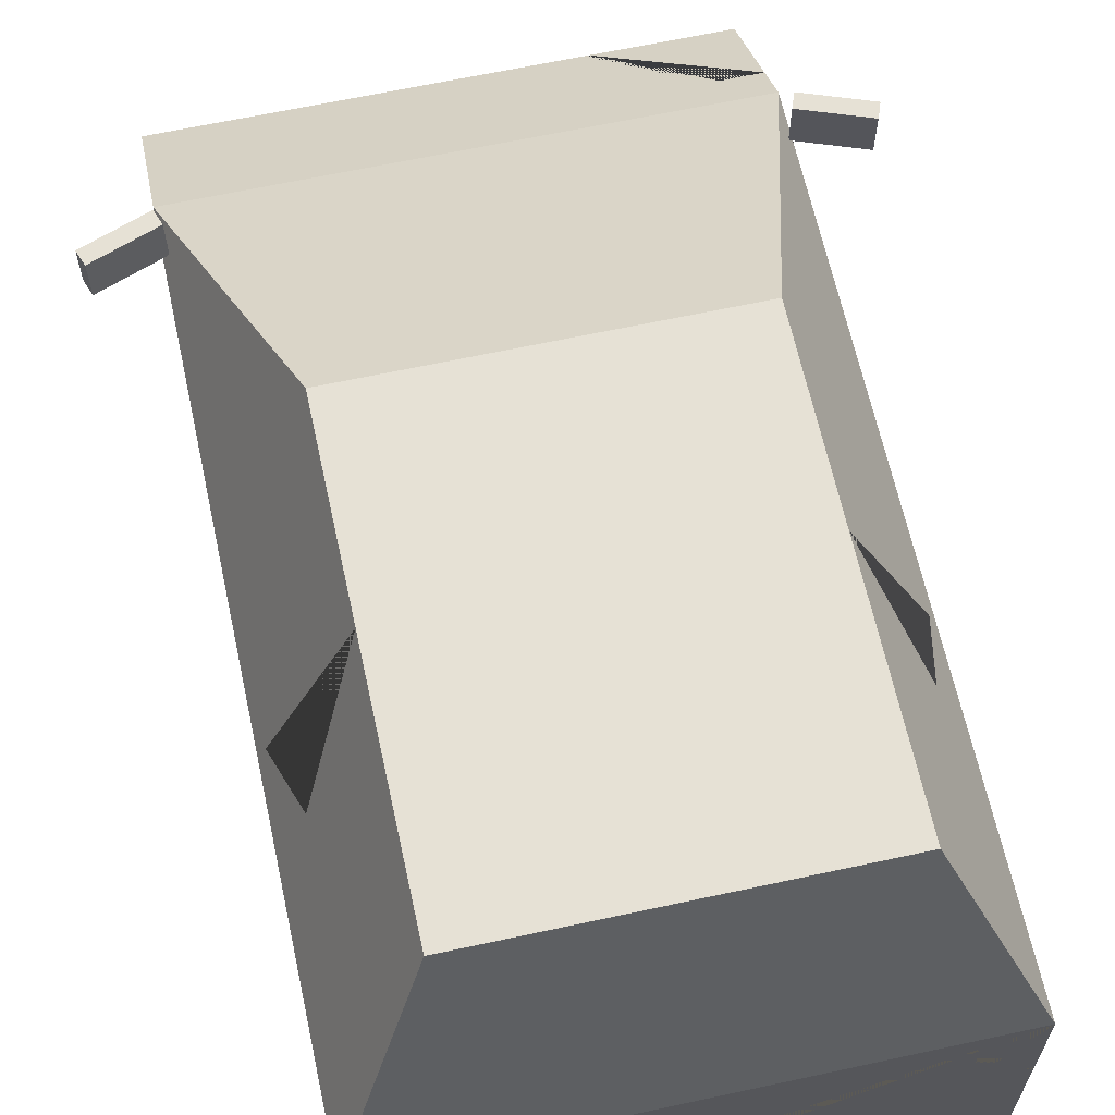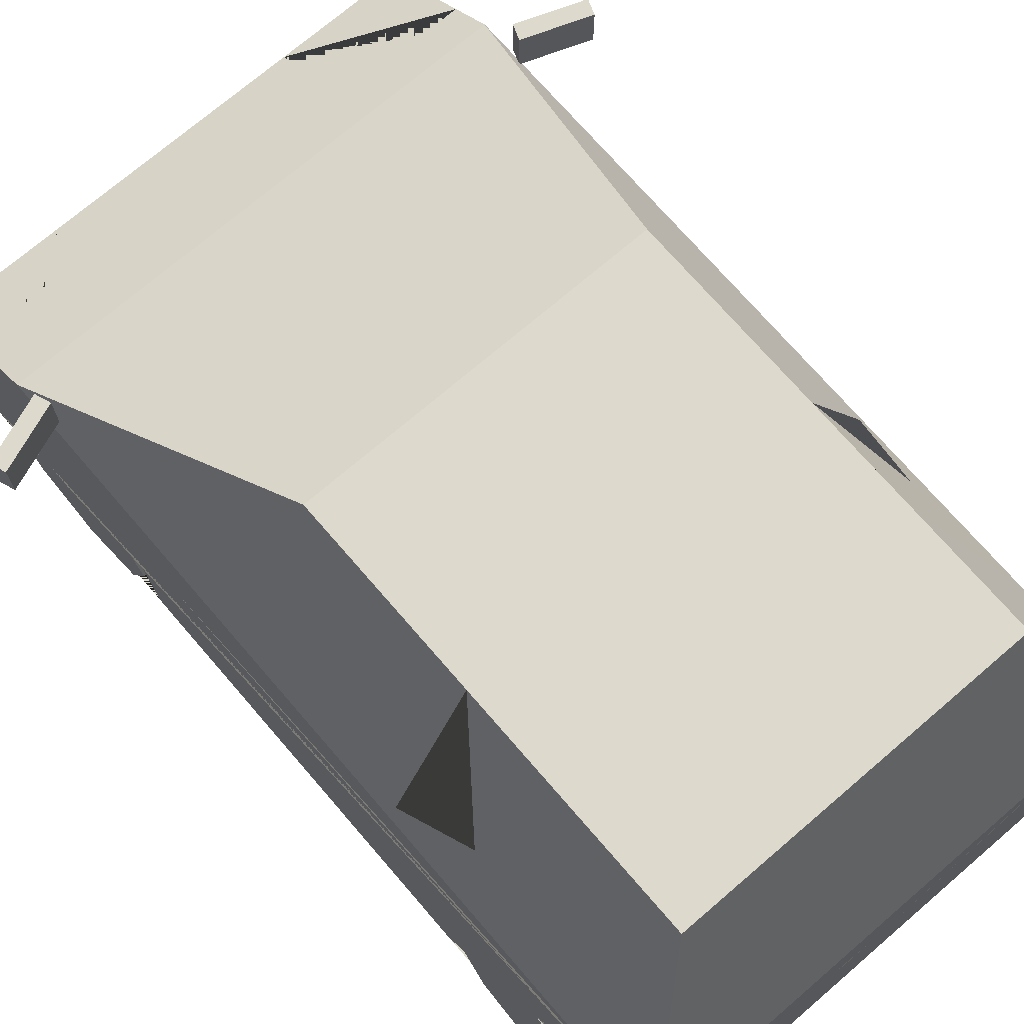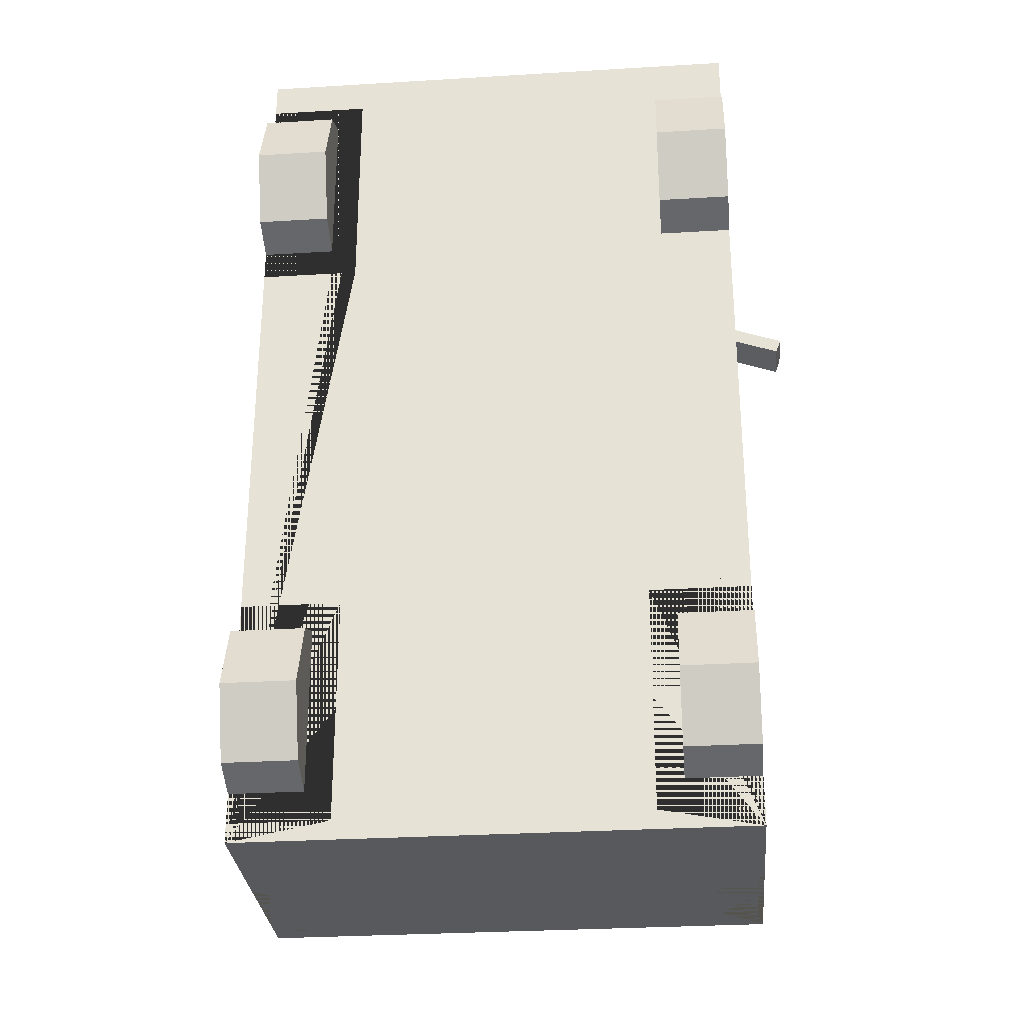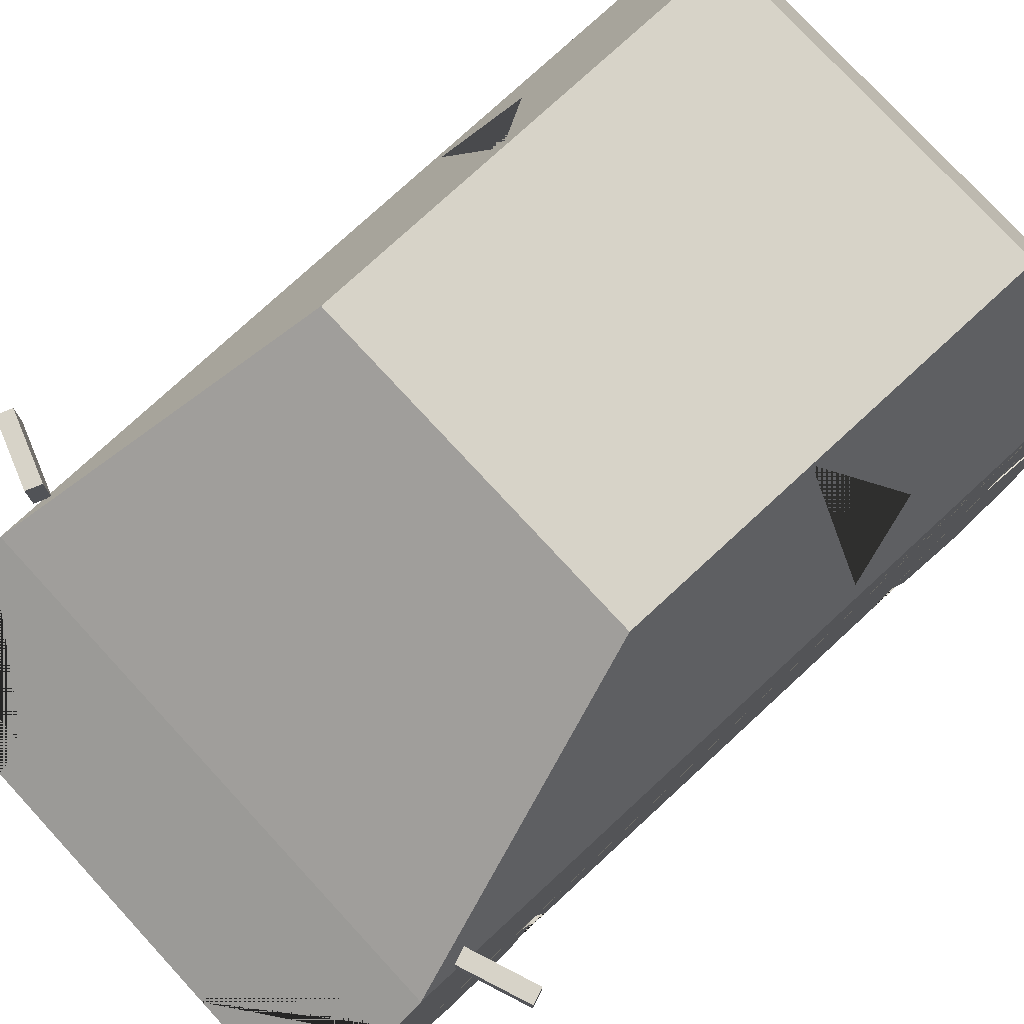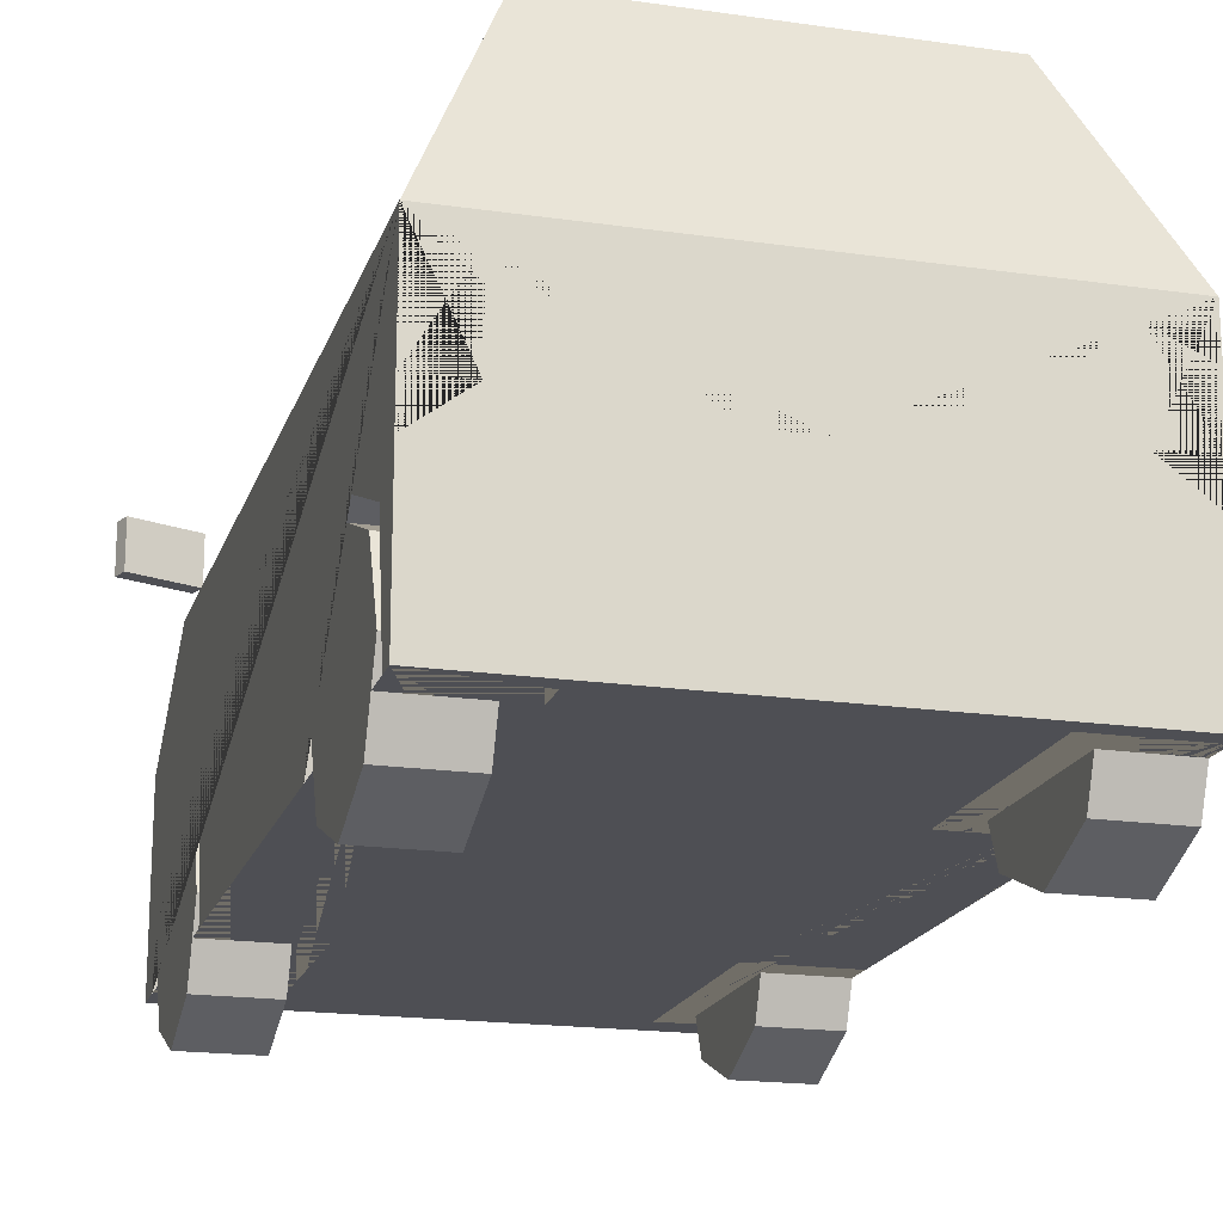
<metadata>
{"format":"obj","ext":"obj","renderer":"f3d","projection":"perspective","resolution":1024,"background":"white","views":[{"elev":64.4,"azim":167.7,"up":"+Y"},{"elev":72.0,"azim":139.3,"up":"+Y"},{"elev":-29.8,"azim":5.1,"up":"+Z"},{"elev":77.1,"azim":47.3,"up":"+Y"},{"elev":-18.4,"azim":164.4,"up":"+Y"}]}
</metadata>
<code>
v 0.2226 0.2539 0.6541
v 0.2226 0.3118 0.5144
v 0.2226 0.2539 0.3747
v 0.2226 0.2539 -0.2674
v 0.2226 0.3118 -0.4071
v 0.2226 0.2539 -0.5468
v 0.3679 0.3659 0.7342
v 0.3679 0.09772 0.7342
v 0.2295 0.753 -0.4986
v 0.3679 0.09772 -0.6021
v 0.2577 0.7533 0.1146
v 0.3575 0.5237 0.4645
v 0.3177 0.5501 -0.5815
v 0.3679 0.3118 -0.4071
v 0.3679 0.2539 -0.5468
v 0.3679 0.2539 -0.2674
v 0.2226 0.09772 -0.4071
v 0.2226 0.09772 -0.5742
v 0.3679 0.09772 -0.5742
v 0.3679 0.09772 -0.24
v 0.2226 0.09772 -0.24
v 0.3679 0.3118 0.5144
v 0.3679 0.2539 0.3747
v 0.3679 0.2539 0.6541
v 0.2226 0.09772 0.5144
v 0.2226 0.09772 0.3473
v 0.3679 0.09772 0.3473
v 0.3679 0.09772 0.6815
v 0.2226 0.09772 0.6815
v 0.1849 0.3659 0.7342
v 0.3679 0.4595 0.6027
v 0.311 0.4595 0.6027
v 0.1849 0.3959 0.6921
v 0.2473 0.7773 -0.3061
v 0.3679 0.4996 -0.4229
v 0.2577 0.7533 -0.1217
v 0.3575 0.5237 -0.1217
v 0.2473 0.7773 -0.1479
v 0.2265 0.7629 0.145
v 0.3272 0.5312 0.4982
v 0.3679 0.4996 -0.1479
v 0.2577 0.7534 -0.1479
v 0.3577 0.5231 -0.1479
v 0.2572 0.7534 -0.2538
v 0.3294 0.5883 -0.2538
v 0.3575 0.5237 -0.1479
v 0.2473 0.7773 0.1231
v 0.3679 0.4996 0.5463
v 0.223 0.3368 0.7342
v 0.1629 0.2736 0.7342
v 0.3679 0.4996 -0.6021
v 0.2473 0.7773 -0.4886
v 0.2402 0.1857 0.7342
v 0.2841 0.1286 0.7342
v 0.02092 0.306 0.7342
v 0.04778 0.2598 0.7342
v 0.04778 0.2044 0.7342
v 0.3679 0.2927 -0.6021
v 0.3679 0.4657 -0.6021
v 0.2949 0.4657 -0.6021
v 0.2949 0.3474 -0.6021
v 0.06566 0.4061 -0.6021
v 0.06566 0.3301 -0.6021
v 0.2943 0.09772 -0.6021
v 0.2274 0.1646 -0.6021
v 0.3679 0.3474 -0.6021
v -0.2226 0.2539 0.6541
v -0.2226 0.3118 0.5144
v -0.2226 0.2539 0.3747
v -0.2226 0.2539 -0.2674
v -0.2226 0.3118 -0.4071
v -0.2226 0.2539 -0.5468
v -0.3679 0.3659 0.7342
v -0.3679 0.09772 0.7342
v -0.2295 0.753 -0.4986
v -0.3679 0.09772 -0.6021
v -0.2577 0.7533 0.1146
v -0.3575 0.5237 0.4645
v -0.3177 0.5501 -0.5815
v 0 0.3659 0.7342
v 0 0.09772 0.7342
v 0 0.7773 -0.4886
v 0 0.09772 -0.6021
v 0 0.7773 0.1231
v 0 0.4996 0.5463
v 0 0.4996 -0.6021
v -0.3679 0.3118 -0.4071
v -0.3679 0.2539 -0.5468
v -0.3679 0.2539 -0.2674
v -0.2226 0.09772 -0.4071
v -0.2226 0.09772 -0.5742
v -0.3679 0.09772 -0.5742
v -0.3679 0.09772 -0.24
v -0.2226 0.09772 -0.24
v -0.3679 0.3118 0.5144
v -0.3679 0.2539 0.3747
v -0.3679 0.2539 0.6541
v -0.2226 0.09772 0.5144
v -0.2226 0.09772 0.3473
v -0.3679 0.09772 0.3473
v -0.3679 0.09772 0.6815
v -0.2226 0.09772 0.6815
v -0.1849 0.3659 0.7342
v -0.3679 0.4595 0.6027
v -0.311 0.4595 0.6027
v -0.1849 0.3959 0.6921
v -0.2473 0.7773 -0.3061
v -0.3679 0.4996 -0.4229
v -0.2577 0.7533 -0.1217
v -0.3575 0.5237 -0.1217
v -0.2473 0.7773 -0.1479
v -0.2265 0.7629 0.145
v -0.3272 0.5312 0.4982
v -0.3679 0.4996 -0.1479
v -0.2577 0.7534 -0.1479
v -0.3577 0.5231 -0.1479
v -0.2572 0.7534 -0.2538
v -0.3294 0.5883 -0.2538
v -0.3575 0.5237 -0.1479
v -0.2473 0.7773 0.1231
v -0.3679 0.4996 0.5463
v 0 0.7629 0.145
v 0 0.5312 0.4982
v 0 0.3368 0.7342
v 0 0.2736 0.7342
v -0.223 0.3368 0.7342
v -0.1629 0.2736 0.7342
v -0.3679 0.4996 -0.6021
v -0.2473 0.7773 -0.4886
v 0 0.5501 -0.5815
v 0 0.753 -0.4986
v 0 0.1857 0.7342
v 0 0.1286 0.7342
v -0.2402 0.1857 0.7342
v -0.2841 0.1286 0.7342
v 0 0.3267 0.7342
v 0 0.2852 0.7342
v -0.02092 0.306 0.7342
v 0 0.2598 0.7342
v 0 0.2044 0.7342
v -0.04778 0.2598 0.7342
v -0.04778 0.2044 0.7342
v -0.3679 0.2927 -0.6021
v -0.3679 0.4657 -0.6021
v -0.2949 0.4657 -0.6021
v -0.2949 0.3474 -0.6021
v 0 0.3301 -0.6021
v 0 0.4061 -0.6021
v -0.06566 0.4061 -0.6021
v -0.06566 0.3301 -0.6021
v 0 0.1646 -0.6021
v -0.2943 0.09772 -0.6021
v -0.2274 0.1646 -0.6021
v -0.3679 0.3474 -0.6021
v 0.3676 0.5138 0.492
v 0.3676 0.5784 0.492
v 0.3598 0.5138 0.4707
v 0.3598 0.5784 0.4707
v 0.4597 0.5138 0.4583
v 0.4597 0.5784 0.4583
v 0.4519 0.5138 0.437
v 0.4519 0.5784 0.437
v -0.3676 0.5138 0.492
v -0.3676 0.5784 0.492
v -0.3598 0.5138 0.4707
v -0.3598 0.5784 0.4707
v -0.4597 0.5138 0.4583
v -0.4597 0.5784 0.4583
v -0.4519 0.5138 0.437
v -0.4519 0.5784 0.437
f 1 2 22 24
f 2 3 23 22
f 3 26 27 23
f 4 5 14 16
f 5 6 15 14
f 6 18 19 15
f 51 35 41 48 31 7 8 28 24 22 23 27 20 16 14 15 19 10 58 66 59
f 51 59 60 61 58 10 64 65 151 147 63 62 148 86
f 47 38 34 52 82 84
f 7 31 32 33 30
f 40 39 122 123
f 9 13 130 131
f 8 7 30 80 124 49 50 125 139 56 57 140 132 53 54 133 81
f 12 37 36 11
f 17 4 21
f 17 5 4
f 17 6 5
f 21 4 16 20
f 18 6 17
f 25 1 29
f 25 2 1
f 25 3 2
f 29 1 24 28
f 26 3 25
f 10 19 18 17 21 20 27 26 25 29 28 8 81 83 64
f 30 33 32 31 48 85 80
f 34 35 51 52
f 38 42 44 45 43 41 35 34
f 11 36 38 47
f 12 11 47 48
f 37 12 48 41
f 36 42 38
f 43 45 44 42 46
f 46 37 41 43
f 42 36 37 46
f 39 40 48 47
f 122 39 47 84
f 40 123 85 48
f 125 50 49 124 136 55 137
f 13 9 52 51
f 130 13 51 86
f 9 131 82 52
f 133 54 53 132
f 137 55 136
f 140 57 56 139
f 58 61 66
f 148 62 63 147
f 151 65 64 83
f 66 61 60 59
f 67 97 95 68
f 68 95 96 69
f 69 96 100 99
f 70 89 87 71
f 71 87 88 72
f 72 88 92 91
f 128 144 154 143 76 92 88 87 89 93 100 96 95 97 101 74 73 104 121 114 108
f 128 86 148 149 150 147 151 153 152 76 143 146 145 144
f 120 84 82 129 107 111
f 73 103 106 105 104
f 113 123 122 112
f 75 131 130 79
f 74 81 133 135 134 132 140 142 141 139 125 127 126 124 80 103 73
f 78 77 109 110
f 90 94 70
f 90 70 71
f 90 71 72
f 94 93 89 70
f 91 90 72
f 98 102 67
f 98 67 68
f 98 68 69
f 102 101 97 67
f 99 98 69
f 76 152 83 81 74 101 102 98 99 100 93 94 90 91 92
f 103 80 85 121 104 105 106
f 107 129 128 108
f 111 107 108 114 116 118 117 115
f 77 120 111 109
f 78 121 120 77
f 110 114 121 78
f 109 111 115
f 116 119 115 117 118
f 119 116 114 110
f 115 119 110 109
f 112 120 121 113
f 122 84 120 112
f 113 121 85 123
f 125 137 138 136 124 126 127
f 79 128 129 75
f 130 86 128 79
f 75 129 82 131
f 133 132 134 135
f 137 136 138
f 140 139 141 142
f 143 154 146
f 148 147 150 149
f 151 83 152 153
f 154 144 145 146
f 155 156 158 157
f 157 158 162 161
f 161 162 160 159
f 159 160 156 155
f 157 161 159 155
f 162 158 156 160
f 163 165 166 164
f 165 169 170 166
f 169 167 168 170
f 167 163 164 168
f 165 163 167 169
f 170 168 164 166
v 0.2615 0.1428 0.5144
v 0.3679 0.1428 0.5144
v 0.2615 0.1428 0.3724
v 0.3679 0.1428 0.3724
v 0.2615 0.04236 0.414
v 0.3679 0.04236 0.414
v 0.2615 0.000769 0.5144
v 0.3679 0.000769 0.5144
v 0.2615 0.04236 0.6148
v 0.3679 0.04236 0.6148
v 0.2615 0.1428 0.6564
v 0.3679 0.1428 0.6564
v 0.2615 0.2432 0.6148
v 0.3679 0.2432 0.6148
v 0.2615 0.2848 0.5144
v 0.3679 0.2848 0.5144
v 0.2615 0.2432 0.414
v 0.3679 0.2432 0.414
v 0.3679 0.07726 0.4489
v 0.3679 0.1428 0.4218
v 0.3679 0.05013 0.5144
v 0.3679 0.07726 0.5799
v 0.3679 0.1428 0.607
v 0.3679 0.2083 0.5799
v 0.3679 0.2354 0.5144
v 0.3679 0.2083 0.4489
f 171 173 175
f 172 189 190
f 173 174 176 175
f 171 175 177
f 172 191 189
f 175 176 178 177
f 171 177 179
f 172 192 191
f 177 178 180 179
f 171 179 181
f 172 193 192
f 179 180 182 181
f 171 181 183
f 172 194 193
f 181 182 184 183
f 171 183 185
f 172 195 194
f 183 184 186 185
f 171 185 187
f 172 196 195
f 185 186 188 187
f 171 187 173
f 172 190 196
f 187 188 174 173
f 190 189 176 174
f 189 191 178 176
f 191 192 180 178
f 192 193 182 180
f 193 194 184 182
f 194 195 186 184
f 195 196 188 186
f 196 190 174 188
v 0.2615 0.1428 -0.4071
v 0.3679 0.1428 -0.4071
v 0.2615 0.1428 -0.5491
v 0.3679 0.1428 -0.5491
v 0.2615 0.04236 -0.5075
v 0.3679 0.04236 -0.5075
v 0.2615 0.000769 -0.4071
v 0.3679 0.000769 -0.4071
v 0.2615 0.04236 -0.3067
v 0.3679 0.04236 -0.3067
v 0.2615 0.1428 -0.2651
v 0.3679 0.1428 -0.2651
v 0.2615 0.2432 -0.3067
v 0.3679 0.2432 -0.3067
v 0.2615 0.2848 -0.4071
v 0.3679 0.2848 -0.4071
v 0.2615 0.2432 -0.5075
v 0.3679 0.2432 -0.5075
v 0.3679 0.07726 -0.4726
v 0.3679 0.1428 -0.4997
v 0.3679 0.05013 -0.4071
v 0.3679 0.07726 -0.3416
v 0.3679 0.1428 -0.3144
v 0.3679 0.2083 -0.3416
v 0.3679 0.2354 -0.4071
v 0.3679 0.2083 -0.4726
f 197 199 201
f 198 215 216
f 199 200 202 201
f 197 201 203
f 198 217 215
f 201 202 204 203
f 197 203 205
f 198 218 217
f 203 204 206 205
f 197 205 207
f 198 219 218
f 205 206 208 207
f 197 207 209
f 198 220 219
f 207 208 210 209
f 197 209 211
f 198 221 220
f 209 210 212 211
f 197 211 213
f 198 222 221
f 211 212 214 213
f 197 213 199
f 198 216 222
f 213 214 200 199
f 216 215 202 200
f 215 217 204 202
f 217 218 206 204
f 218 219 208 206
f 219 220 210 208
f 220 221 212 210
f 221 222 214 212
f 222 216 200 214
v -0.2615 0.1428 0.5144
v -0.3679 0.1428 0.5144
v -0.2615 0.1428 0.3724
v -0.3679 0.1428 0.3724
v -0.2615 0.04236 0.414
v -0.3679 0.04236 0.414
v -0.2615 0.000769 0.5144
v -0.3679 0.000769 0.5144
v -0.2615 0.04236 0.6148
v -0.3679 0.04236 0.6148
v -0.2615 0.1428 0.6564
v -0.3679 0.1428 0.6564
v -0.2615 0.2432 0.6148
v -0.3679 0.2432 0.6148
v -0.2615 0.2848 0.5144
v -0.3679 0.2848 0.5144
v -0.2615 0.2432 0.414
v -0.3679 0.2432 0.414
v -0.3679 0.07726 0.4489
v -0.3679 0.1428 0.4218
v -0.3679 0.05013 0.5144
v -0.3679 0.07726 0.5799
v -0.3679 0.1428 0.607
v -0.3679 0.2083 0.5799
v -0.3679 0.2354 0.5144
v -0.3679 0.2083 0.4489
f 223 227 225
f 224 242 241
f 225 227 228 226
f 223 229 227
f 224 241 243
f 227 229 230 228
f 223 231 229
f 224 243 244
f 229 231 232 230
f 223 233 231
f 224 244 245
f 231 233 234 232
f 223 235 233
f 224 245 246
f 233 235 236 234
f 223 237 235
f 224 246 247
f 235 237 238 236
f 223 239 237
f 224 247 248
f 237 239 240 238
f 223 225 239
f 224 248 242
f 239 225 226 240
f 242 226 228 241
f 241 228 230 243
f 243 230 232 244
f 244 232 234 245
f 245 234 236 246
f 246 236 238 247
f 247 238 240 248
f 248 240 226 242
v -0.2615 0.1428 -0.4071
v -0.3679 0.1428 -0.4071
v -0.2615 0.1428 -0.5491
v -0.3679 0.1428 -0.5491
v -0.2615 0.04236 -0.5075
v -0.3679 0.04236 -0.5075
v -0.2615 0.000769 -0.4071
v -0.3679 0.000769 -0.4071
v -0.2615 0.04236 -0.3067
v -0.3679 0.04236 -0.3067
v -0.2615 0.1428 -0.2651
v -0.3679 0.1428 -0.2651
v -0.2615 0.2432 -0.3067
v -0.3679 0.2432 -0.3067
v -0.2615 0.2848 -0.4071
v -0.3679 0.2848 -0.4071
v -0.2615 0.2432 -0.5075
v -0.3679 0.2432 -0.5075
v -0.3679 0.07726 -0.4726
v -0.3679 0.1428 -0.4997
v -0.3679 0.05013 -0.4071
v -0.3679 0.07726 -0.3416
v -0.3679 0.1428 -0.3144
v -0.3679 0.2083 -0.3416
v -0.3679 0.2354 -0.4071
v -0.3679 0.2083 -0.4726
f 249 253 251
f 250 268 267
f 251 253 254 252
f 249 255 253
f 250 267 269
f 253 255 256 254
f 249 257 255
f 250 269 270
f 255 257 258 256
f 249 259 257
f 250 270 271
f 257 259 260 258
f 249 261 259
f 250 271 272
f 259 261 262 260
f 249 263 261
f 250 272 273
f 261 263 264 262
f 249 265 263
f 250 273 274
f 263 265 266 264
f 249 251 265
f 250 274 268
f 265 251 252 266
f 268 252 254 267
f 267 254 256 269
f 269 256 258 270
f 270 258 260 271
f 271 260 262 272
f 272 262 264 273
f 273 264 266 274
f 274 266 252 268

</code>
